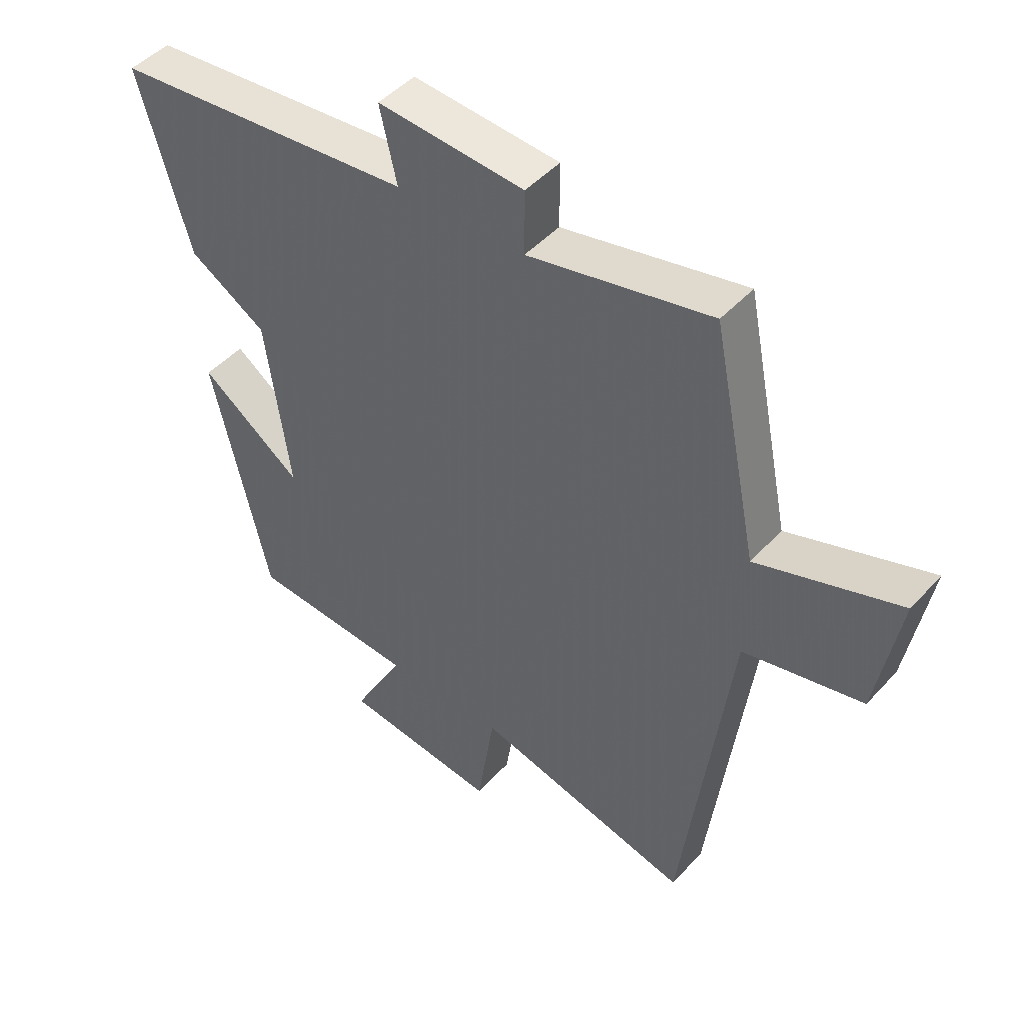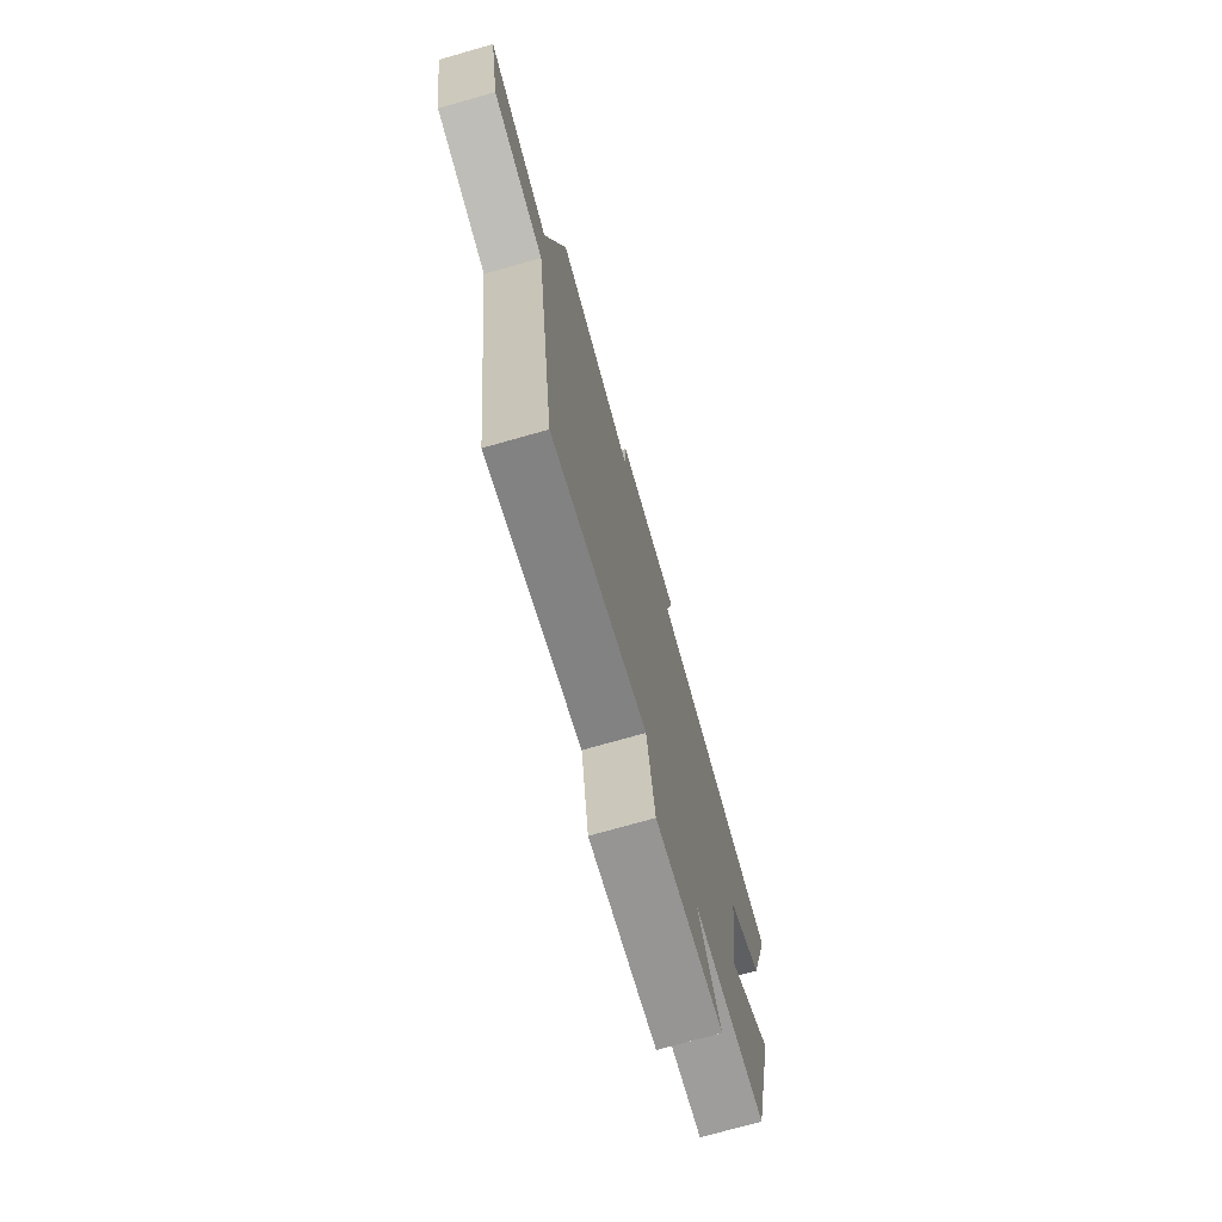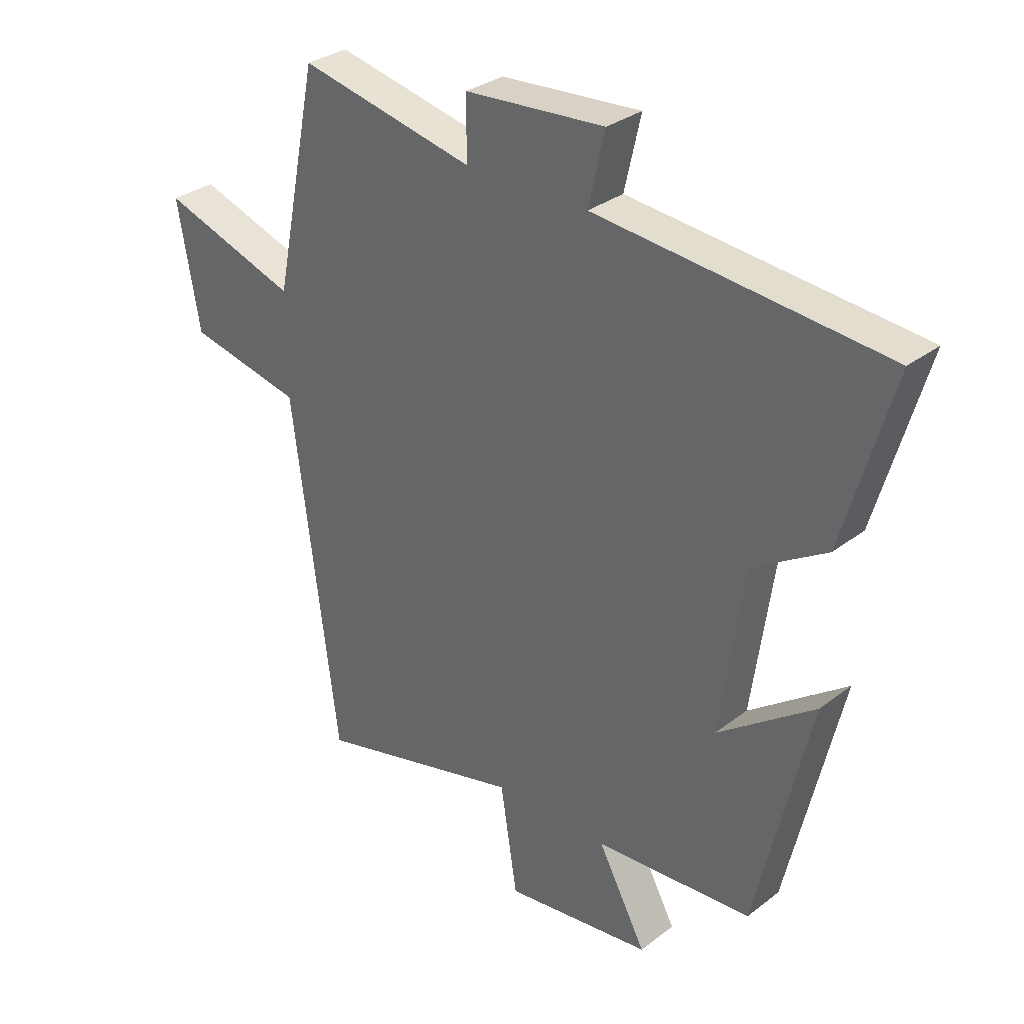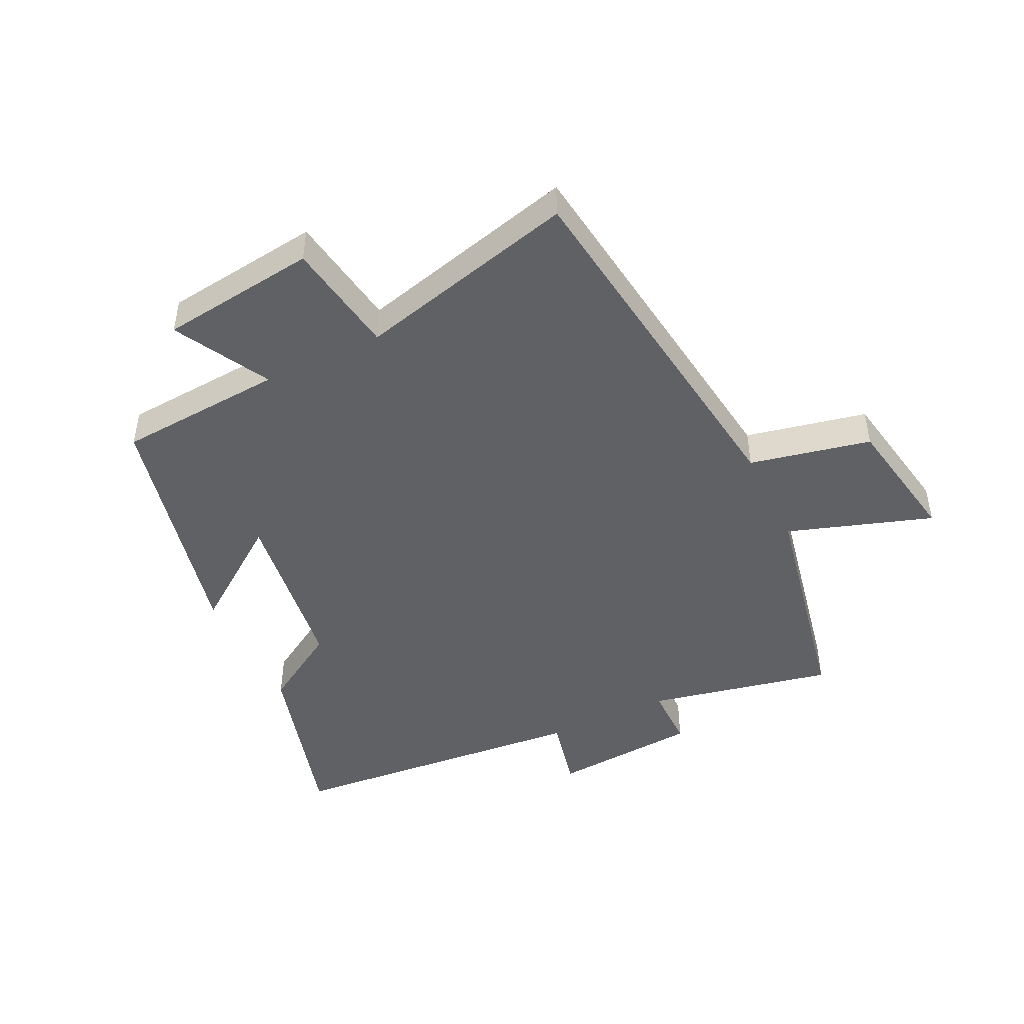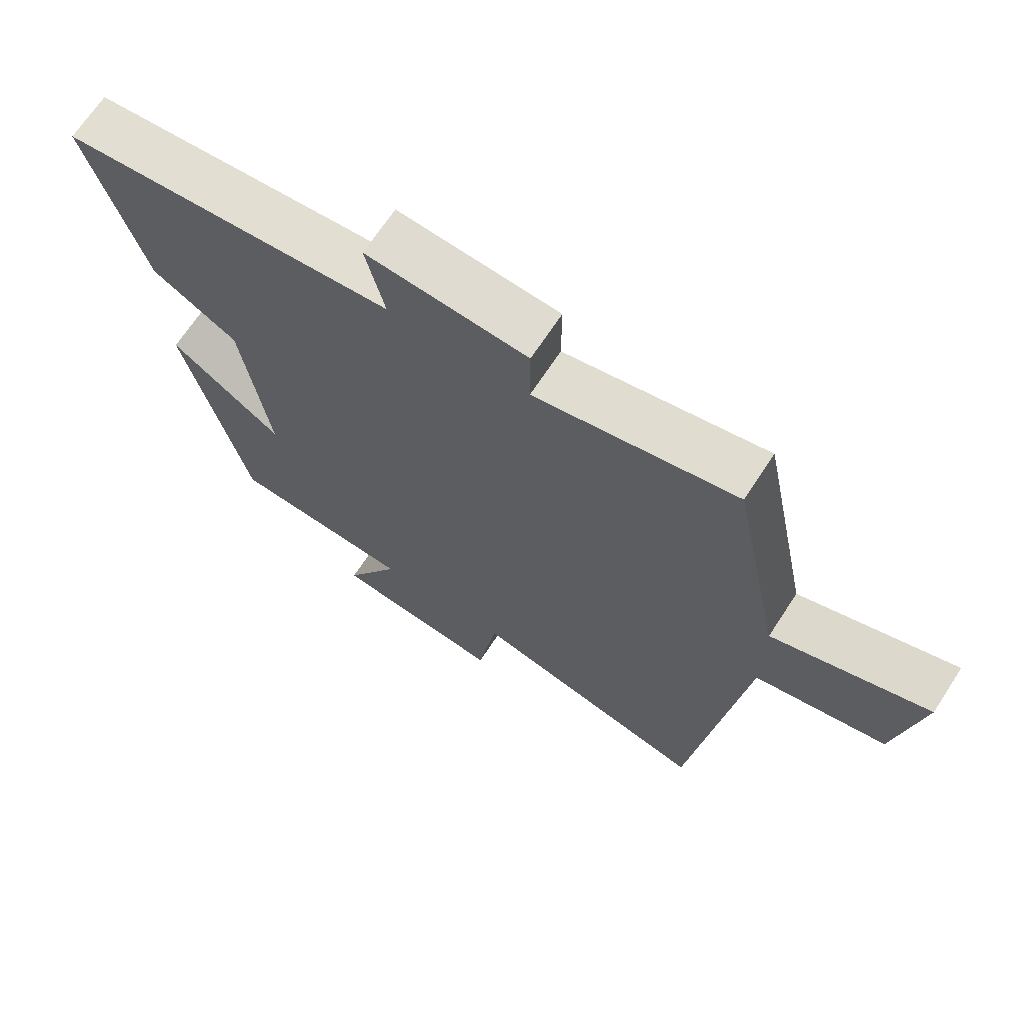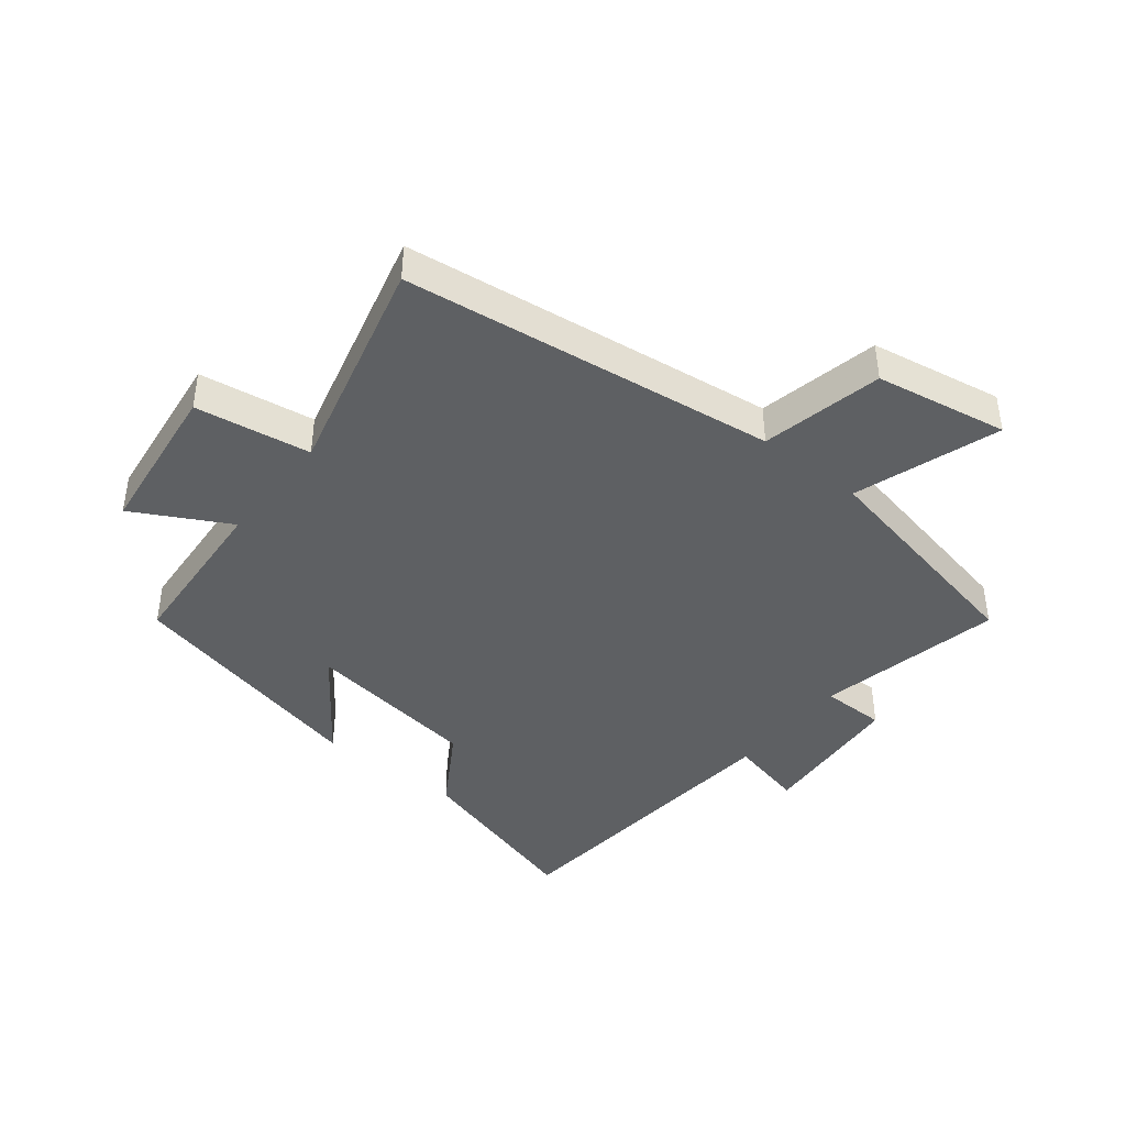
<metadata>
{"format":"obj","ext":"obj","renderer":"f3d","projection":"perspective","resolution":1024,"background":"white","views":[{"elev":46.5,"azim":-140.5,"up":"+Z"},{"elev":-74.3,"azim":-74.2,"up":"+Z"},{"elev":31.3,"azim":42.7,"up":"+Z"},{"elev":-46.5,"azim":-154.1,"up":"+Y"},{"elev":68.4,"azim":-146.8,"up":"+Z"},{"elev":-42.1,"azim":-128.5,"up":"+Y"}]}
</metadata>
<code>
v -0.424 0.07 0.564
v -0.124 0.07 0.5
v -0.124 0.07 0.604
v 0.116 0.07 0.622
v 0.088 0.07 0.5
v 0.584 0.07 0.455
v 0.5 0.07 0.162
v 0.373 0.07 0.084
v 0.333 0.07 -0.2
v 0.5 0.07 -0.078
v 0.407 0.07 -0.481
v 0.136 0.07 -0.5
v 0.219 0.07 -0.654
v -0.035 0.07 -0.686
v -0.064 0.07 -0.5
v -0.422 0.07 -0.591
v -0.5 0.07 0.011
v -0.696 0.07 0.053
v -0.734 0.07 0.267
v -0.5 0.07 0.189
v -0.424 0 0.564
v -0.124 0 0.5
v -0.124 0 0.604
v 0.116 0 0.622
v 0.088 0 0.5
v 0.584 0 0.455
v 0.5 0 0.162
v 0.373 0 0.084
v 0.333 0 -0.2
v 0.5 0 -0.078
v 0.407 0 -0.481
v 0.136 0 -0.5
v 0.219 0 -0.654
v -0.035 0 -0.686
v -0.064 0 -0.5
v -0.422 0 -0.591
v -0.5 0 0.011
v -0.696 0 0.053
v -0.734 0 0.267
v -0.5 0 0.189
f 17 18 19 20
f 15 16 17 20
f 15 20 1 2
f 12 13 14 15
f 9 10 11 12
f 8 9 12 15
f 5 6 7 8
f 5 8 15 2
f 2 3 4 5
f 40 39 38 37
f 40 37 36 35
f 22 21 40 35
f 35 34 33 32
f 32 31 30 29
f 35 32 29 28
f 28 27 26 25
f 22 35 28 25
f 25 24 23 22
f 1 21 22 2
f 2 22 23 3
f 3 23 24 4
f 4 24 25 5
f 5 25 26 6
f 6 26 27 7
f 7 27 28 8
f 8 28 29 9
f 9 29 30 10
f 10 30 31 11
f 11 31 32 12
f 12 32 33 13
f 13 33 34 14
f 14 34 35 15
f 15 35 36 16
f 16 36 37 17
f 17 37 38 18
f 18 38 39 19
f 19 39 40 20
f 20 40 21 1

</code>
